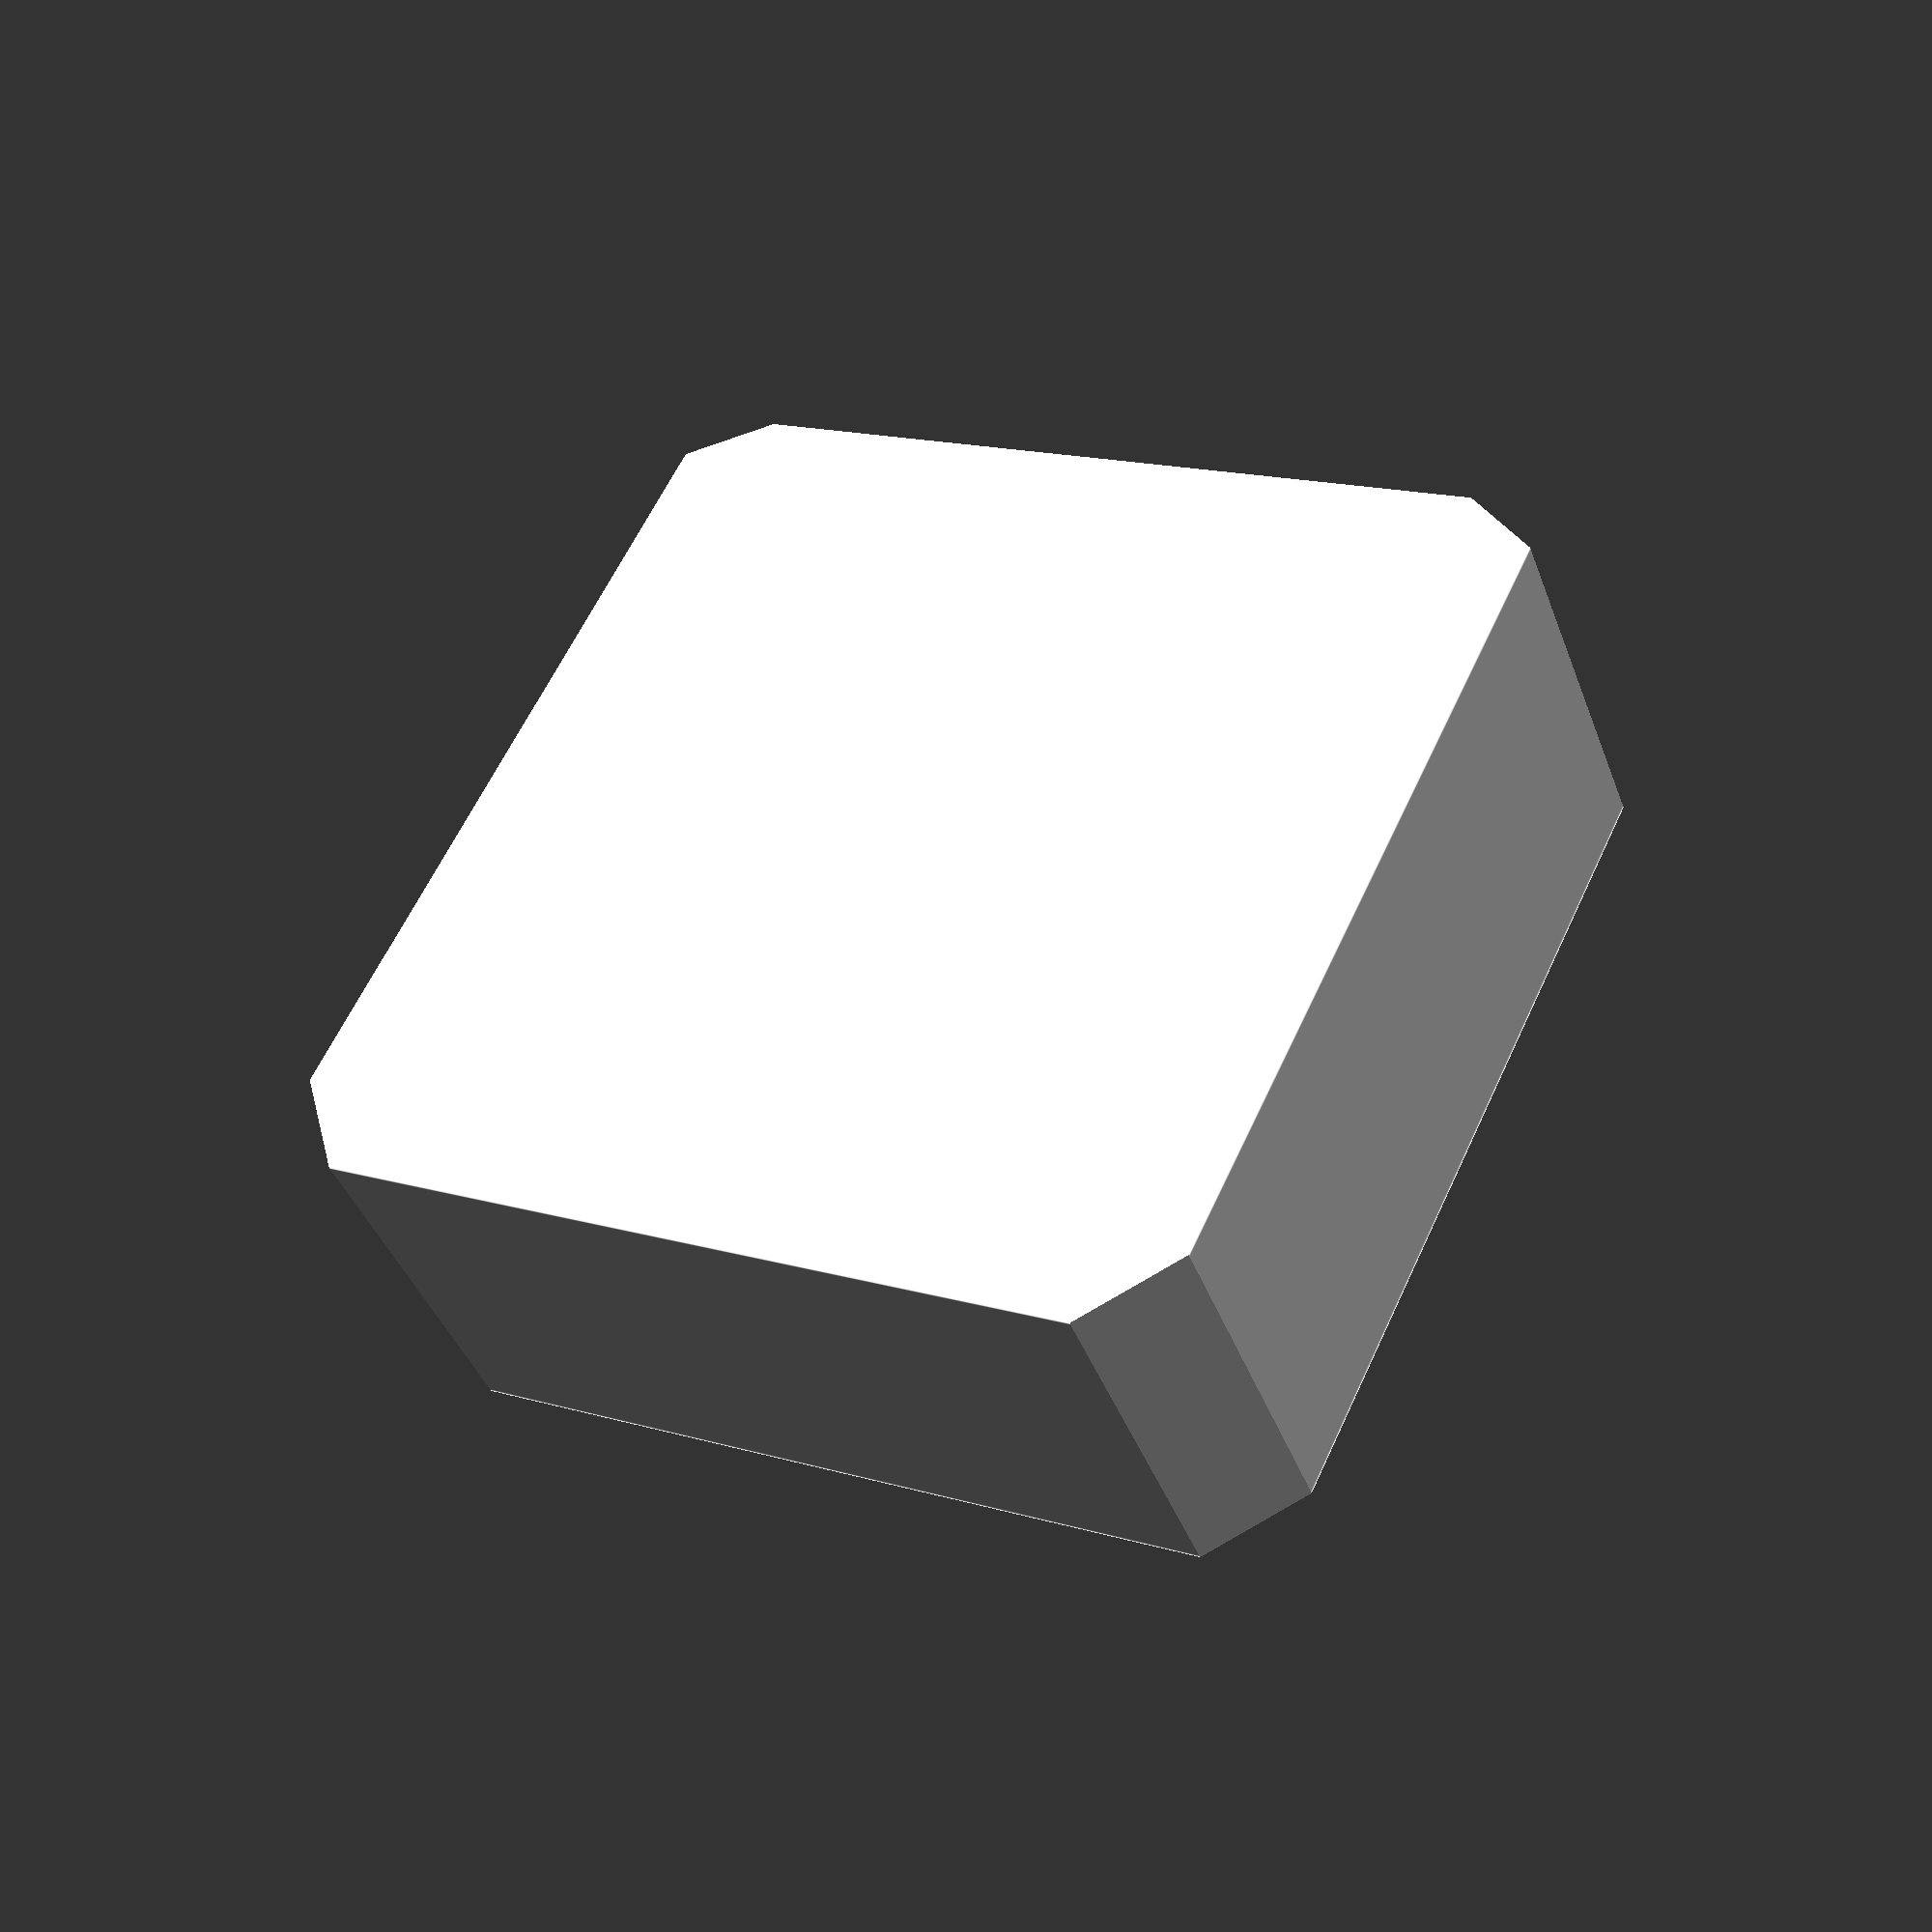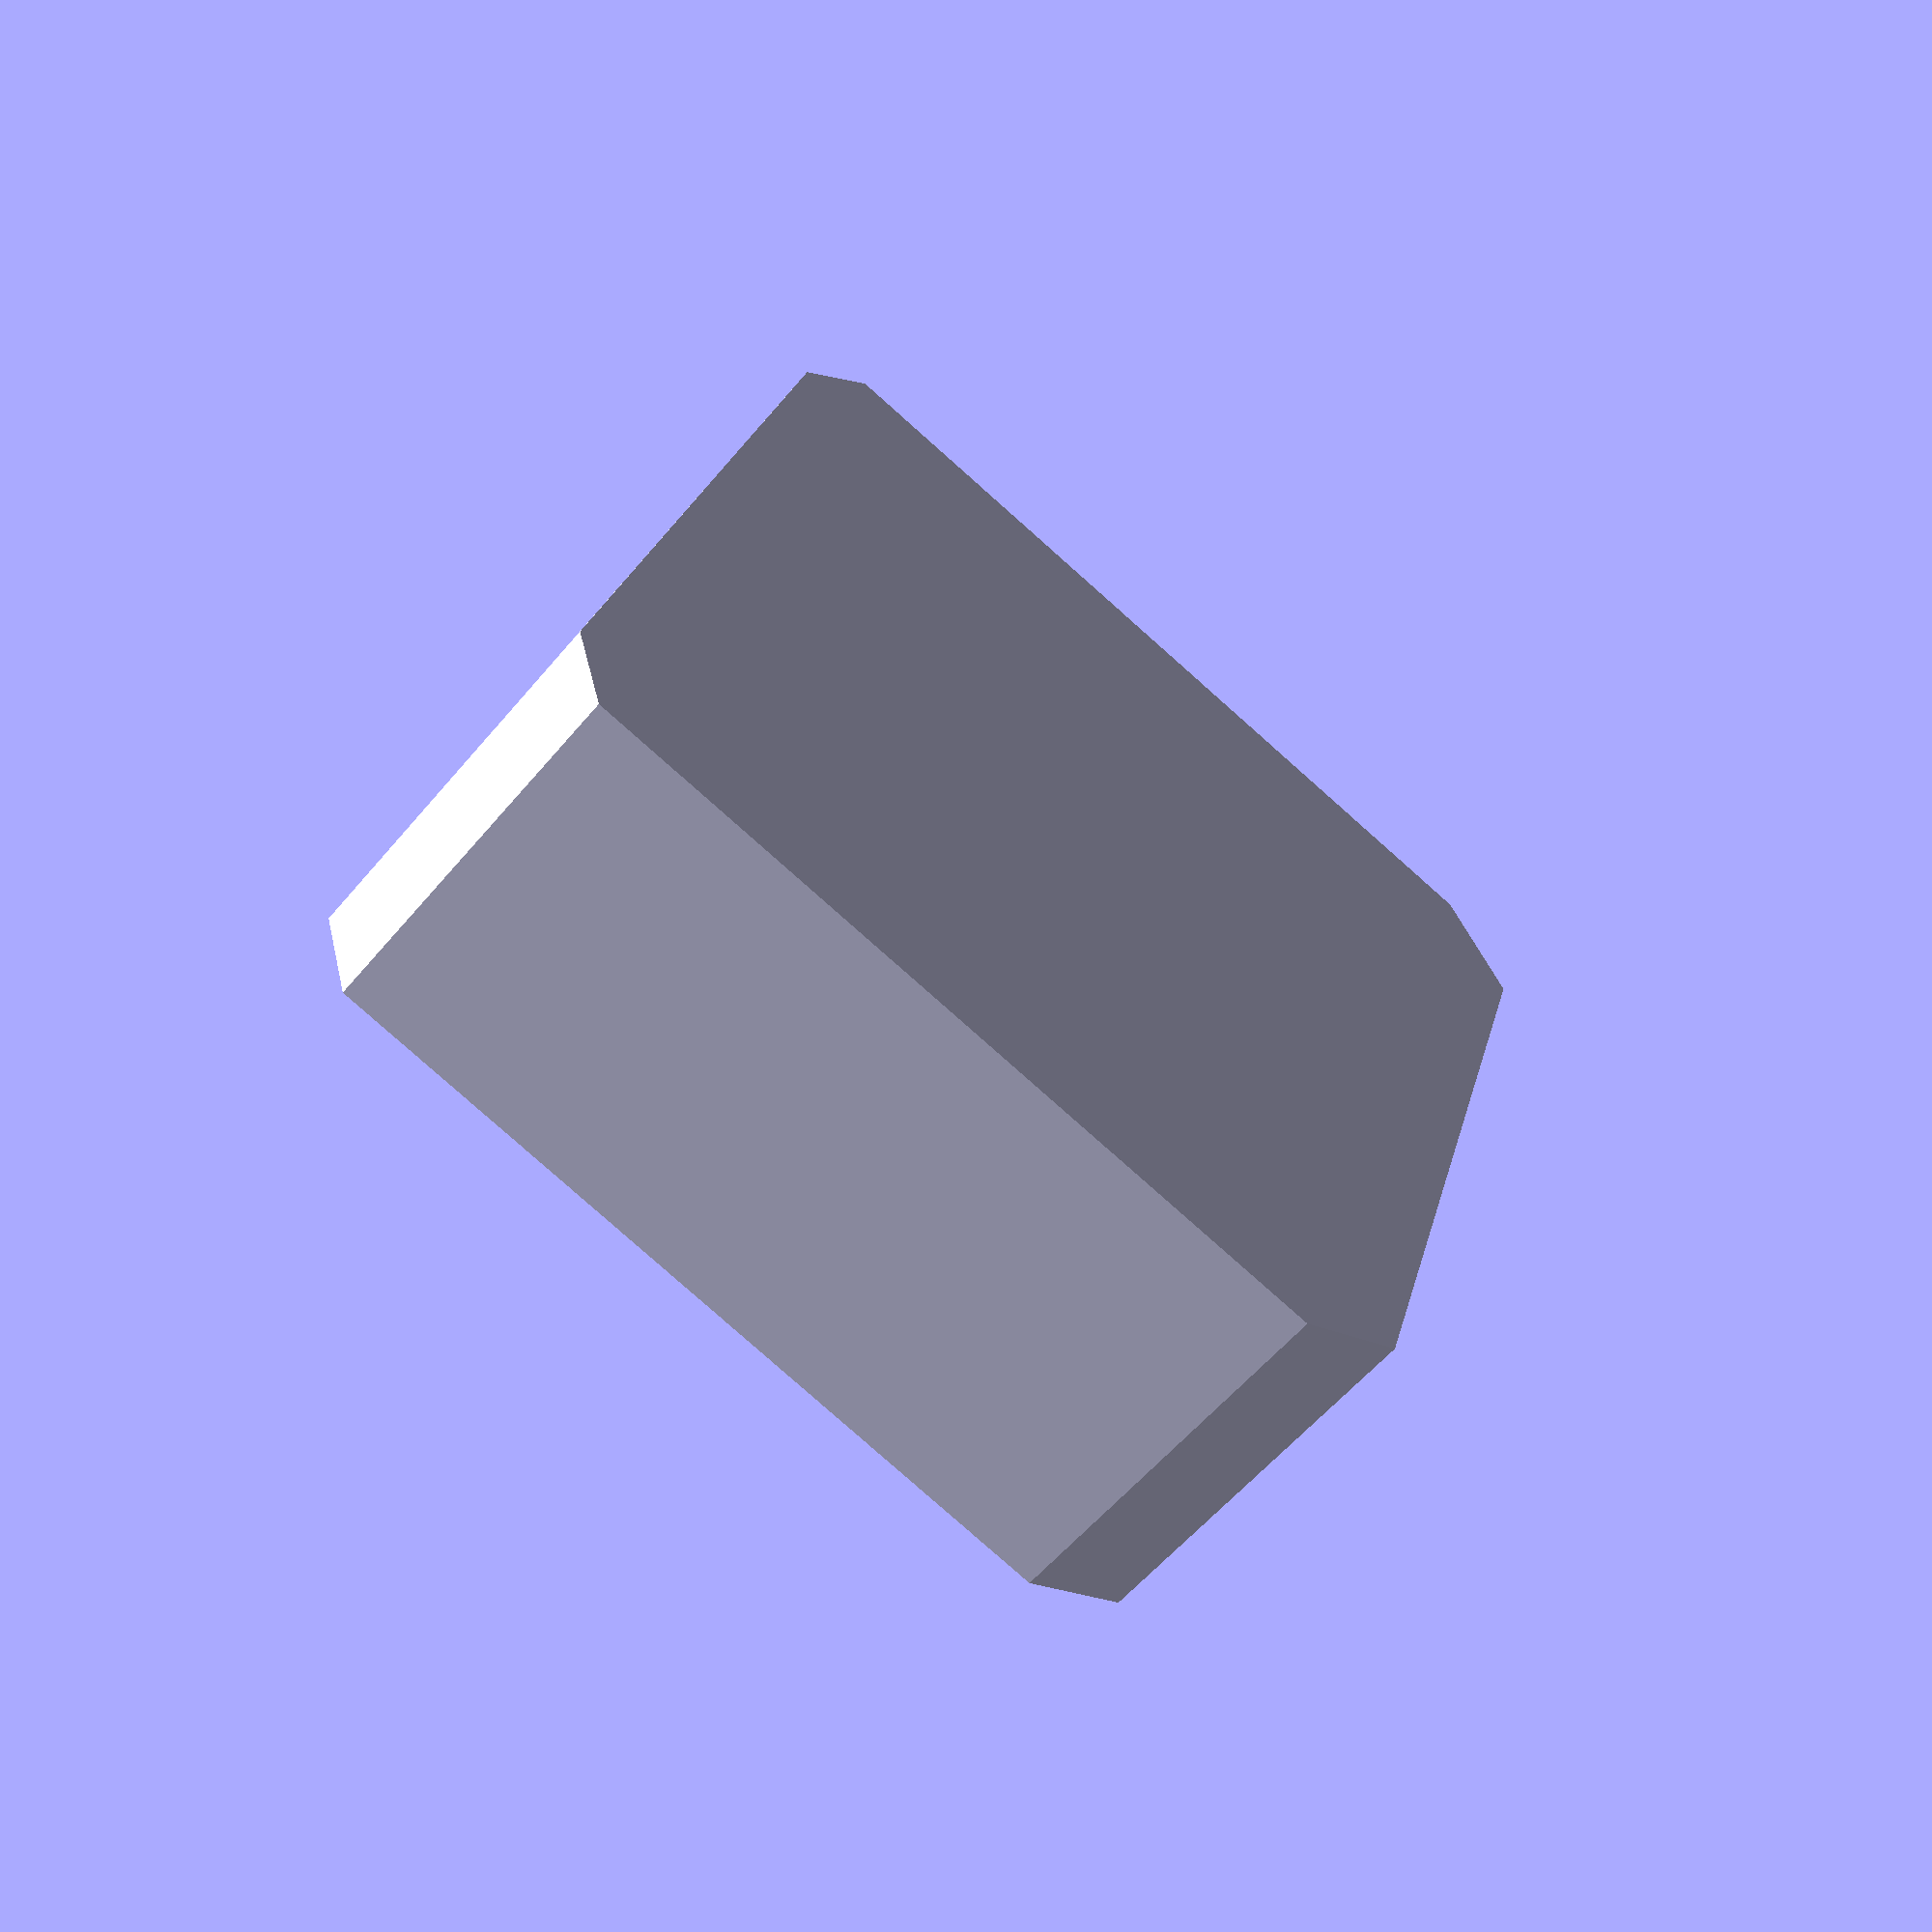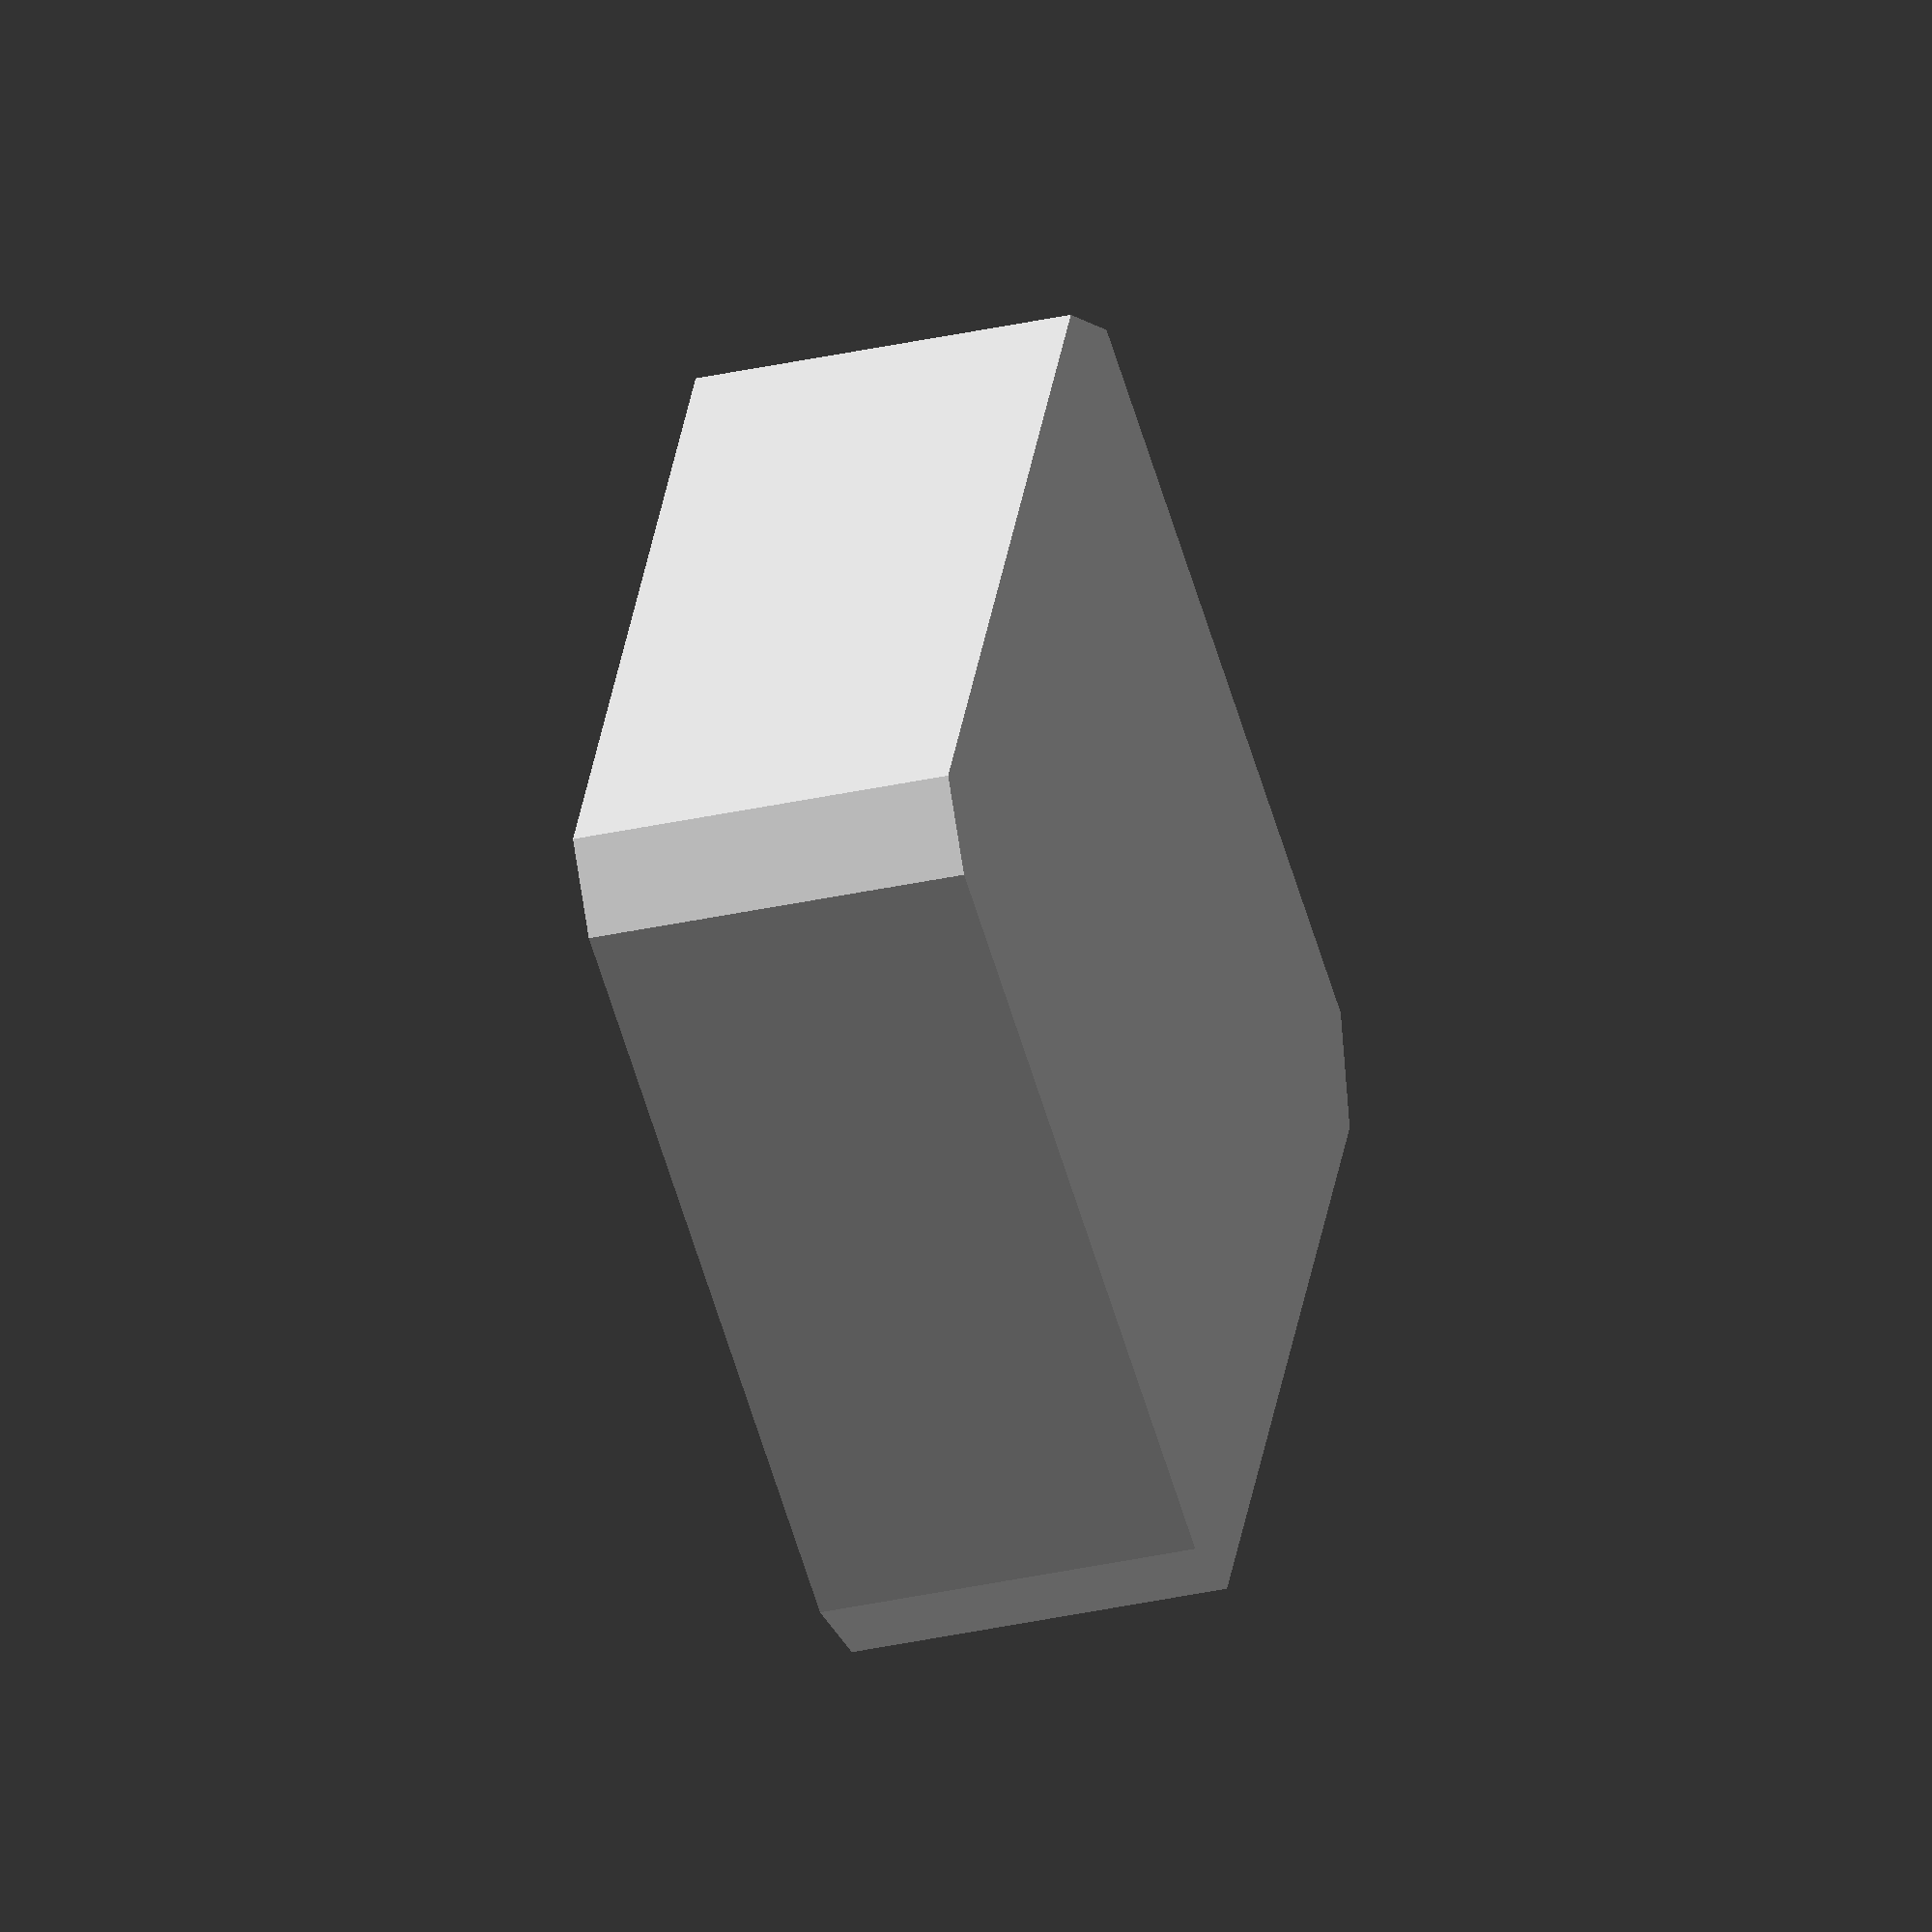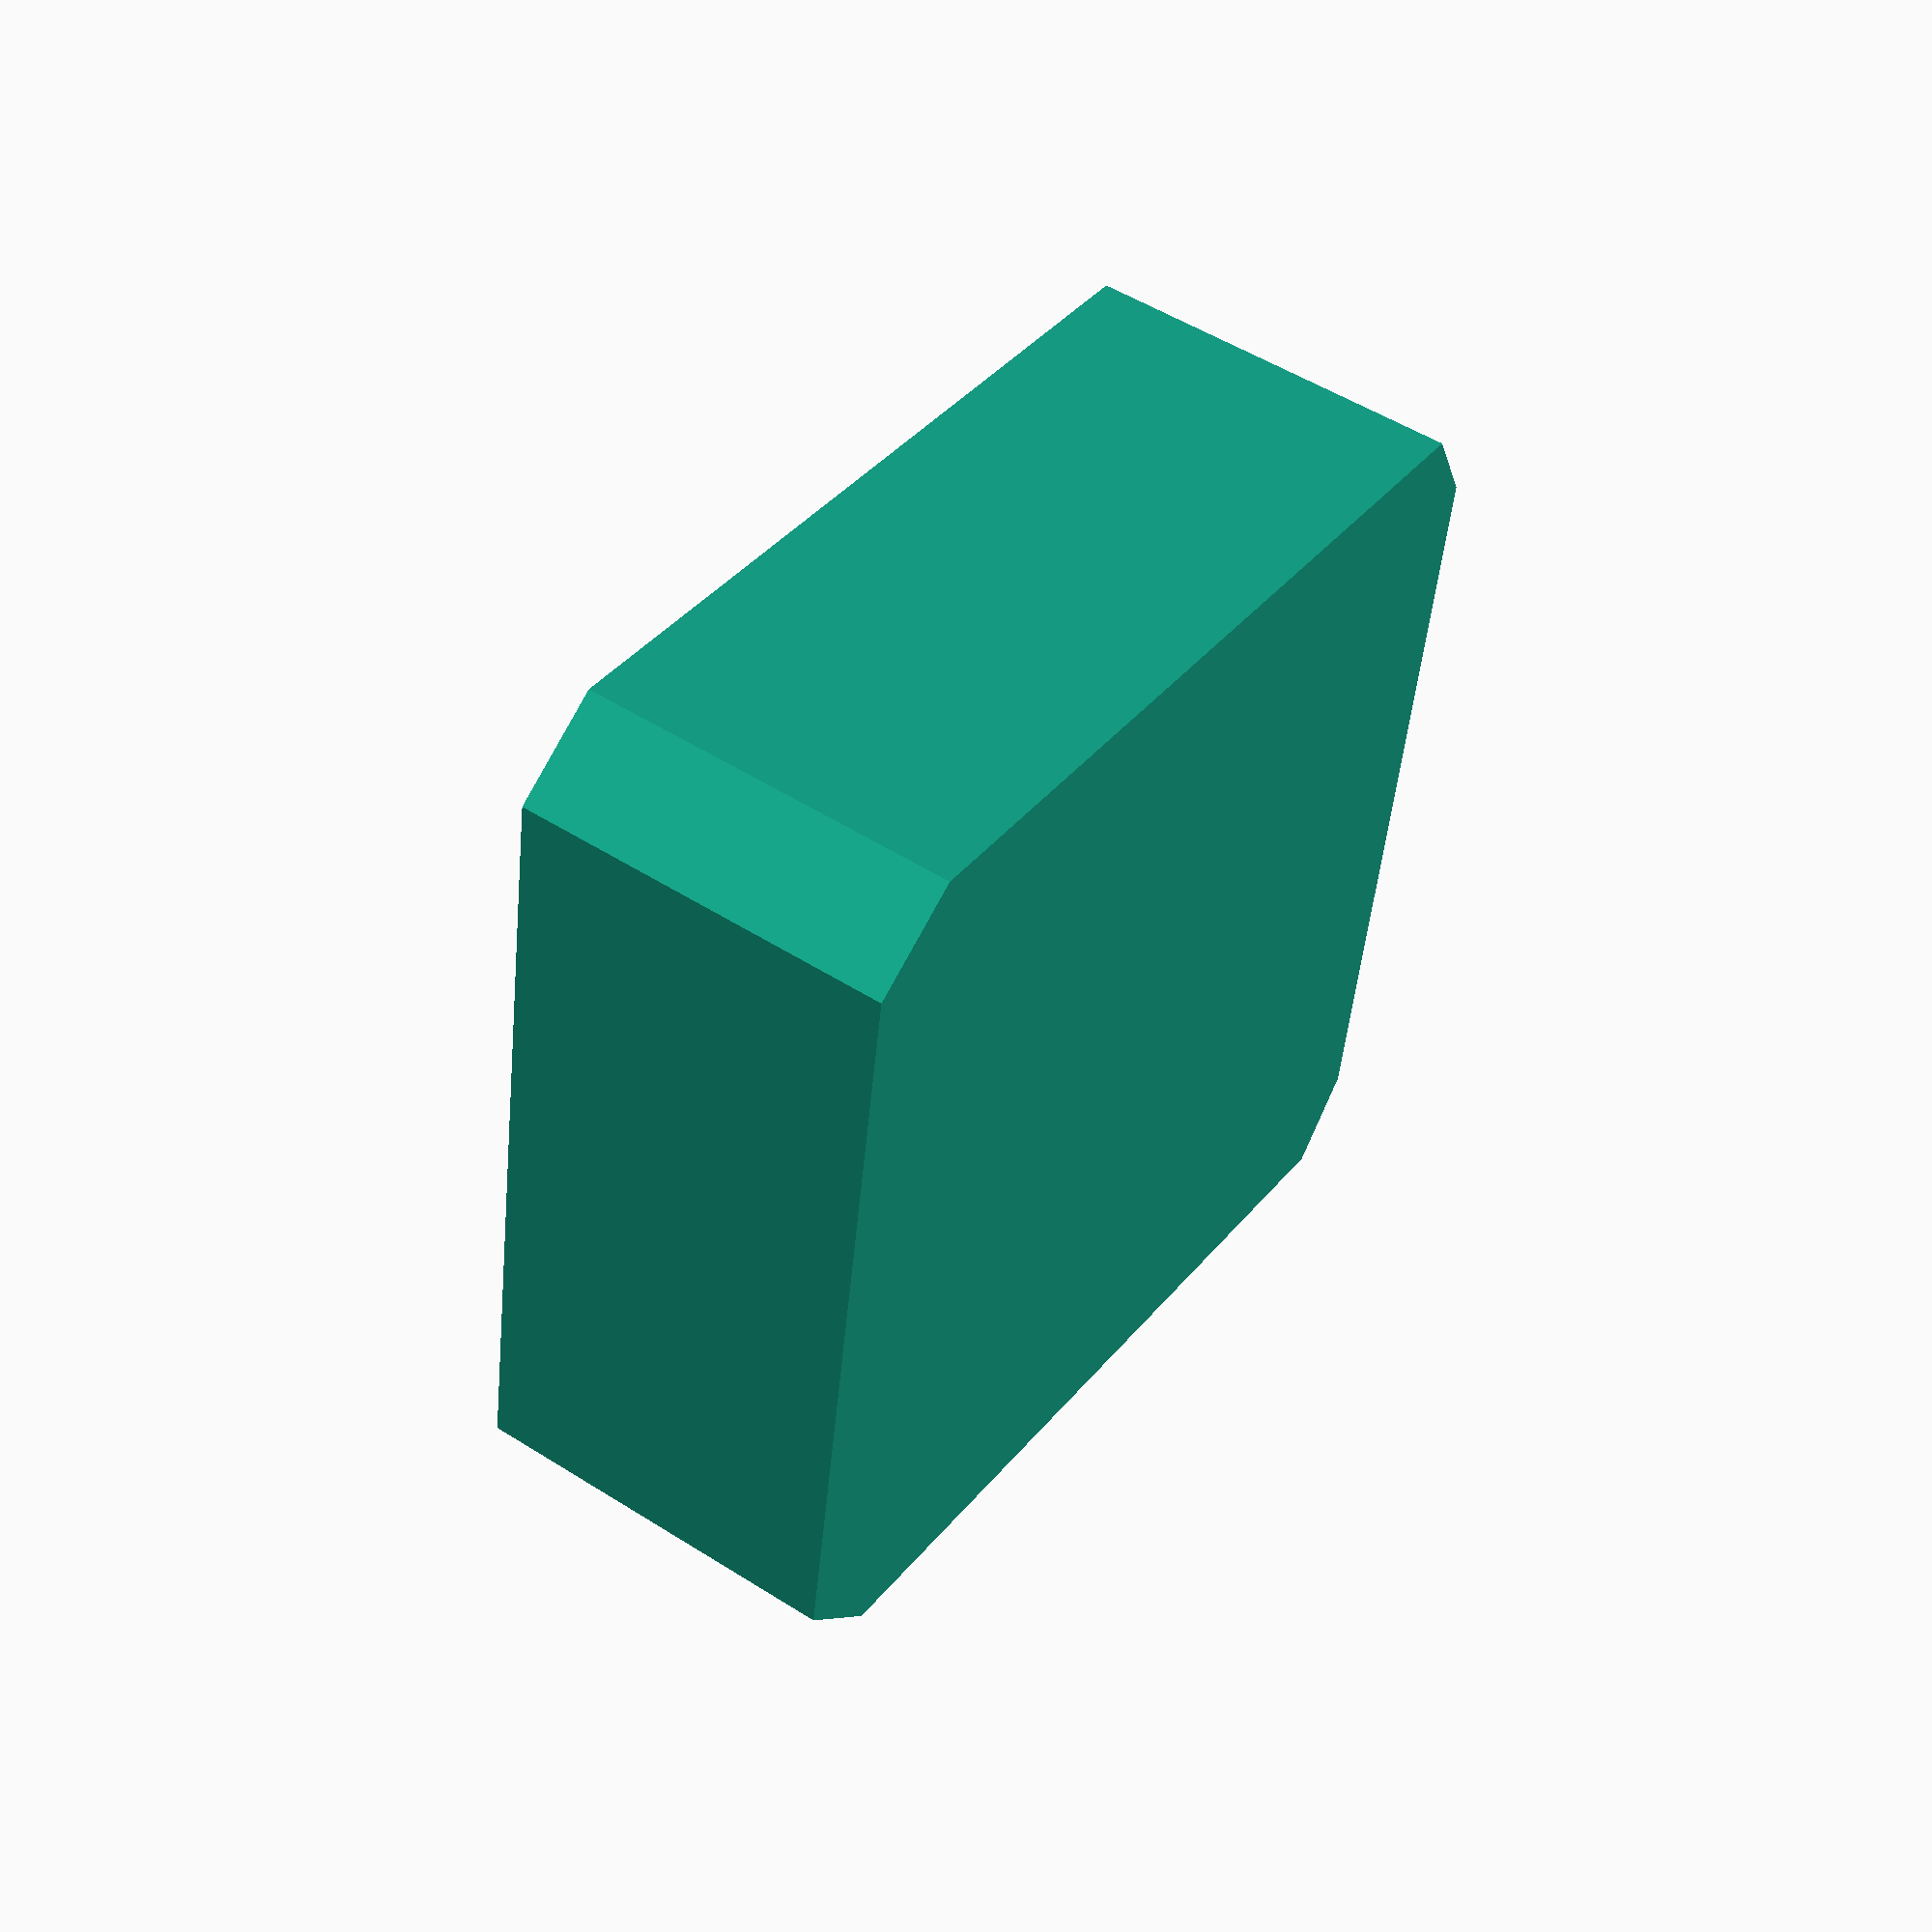
<openscad>
// // ex.1
// size = 50;
// translate([size, size, 0]) {
//     cube(size);
// }
// translate([0, 0, size/2]){
//     sphere(d=size);
// }

// // ex.2
// radius = 30;
// color("purple", 1){
//     sphere(radius);
//     translate([115, 0, 0]){
//         sphere(radius);
//     }
//     rotate([0, 90, 0]){
//         cylinder(h=115, r=radius/2);
//     }
// }

// // ex.3
// r=15;
// difference(){
//     cube(r*2);
//     translate([r, r, -0.05]){
//         cylinder(h=r*2.1, d=r);
//     }
// }

// ex.4
// r=15;
// translate([0, 0, 30]){
//     intersection() {
//         translate([0,0,0])
//             cube(r*2);
//         translate([r, r, r]){
//             sphere(r/sin(atan(1/sqrt(2)))-r/10);
//         }
//     }
// }

// ex.4a beveled cube
l=5;
r=l/2;
d=2;
intersection() {
    translate([0,0,0])
        cube([r*2, r*2, d]);
    translate([r, r, -d*0.01]){
        cylinder(h=d*1.02, d=r*1.6/sin(atan(1/sqrt(2)))-r/12);
    }
}   
</openscad>
<views>
elev=40.1 azim=64.2 roll=199.0 proj=p view=edges
elev=235.9 azim=343.7 roll=38.8 proj=p view=solid
elev=210.4 azim=62.7 roll=71.5 proj=o view=solid
elev=309.8 azim=350.8 roll=125.1 proj=p view=solid
</views>
